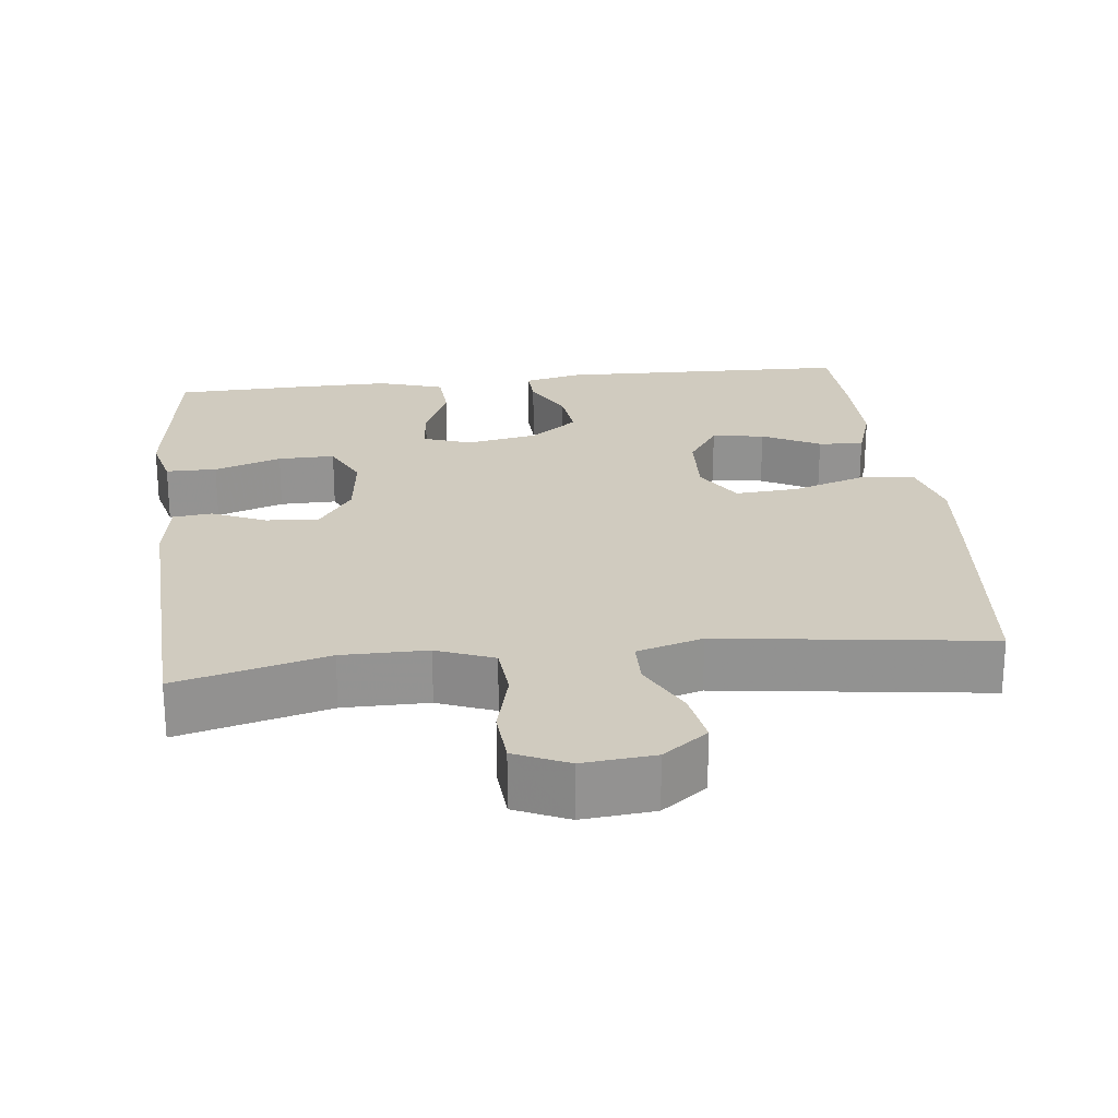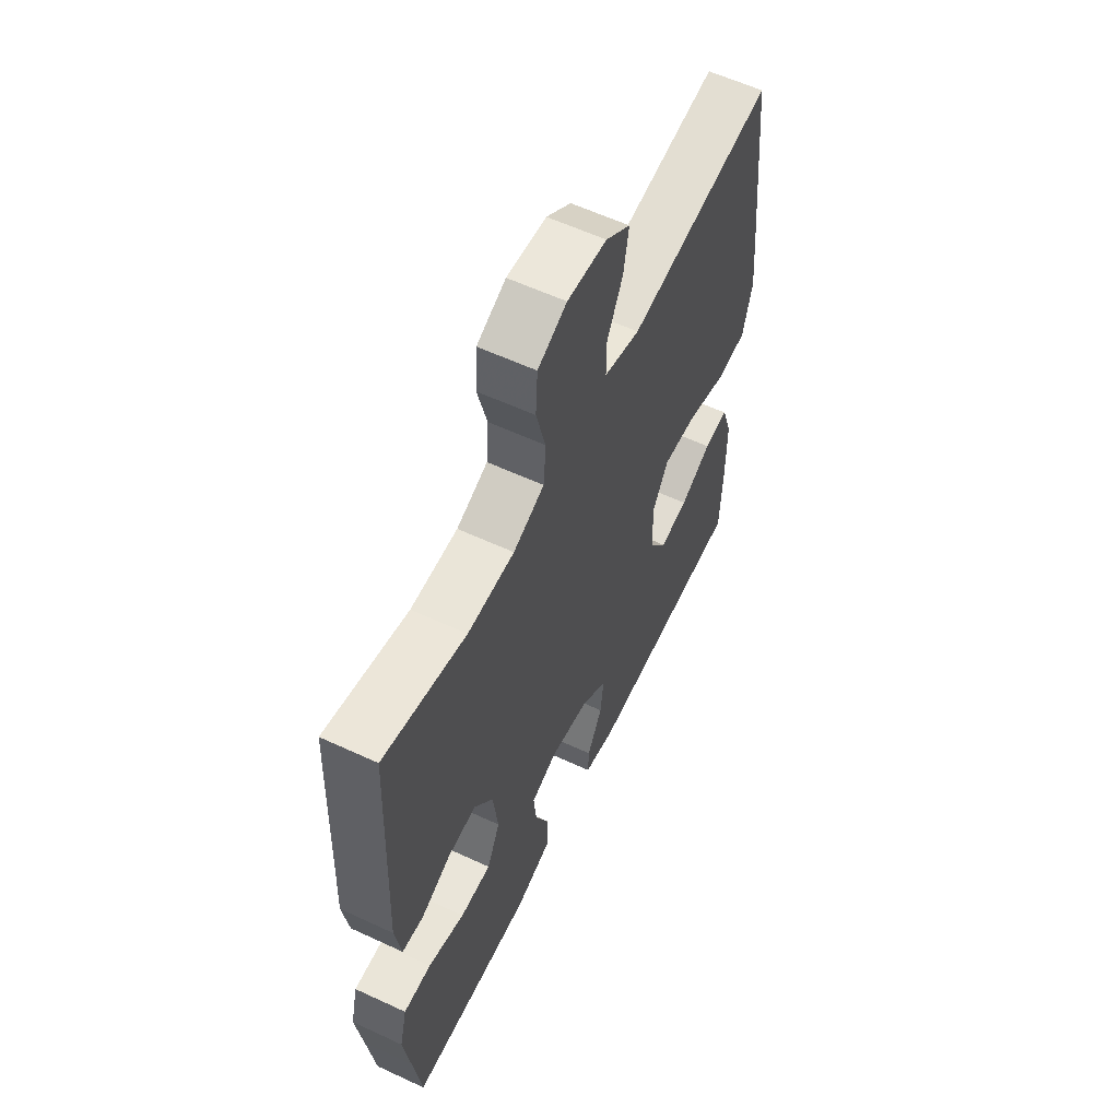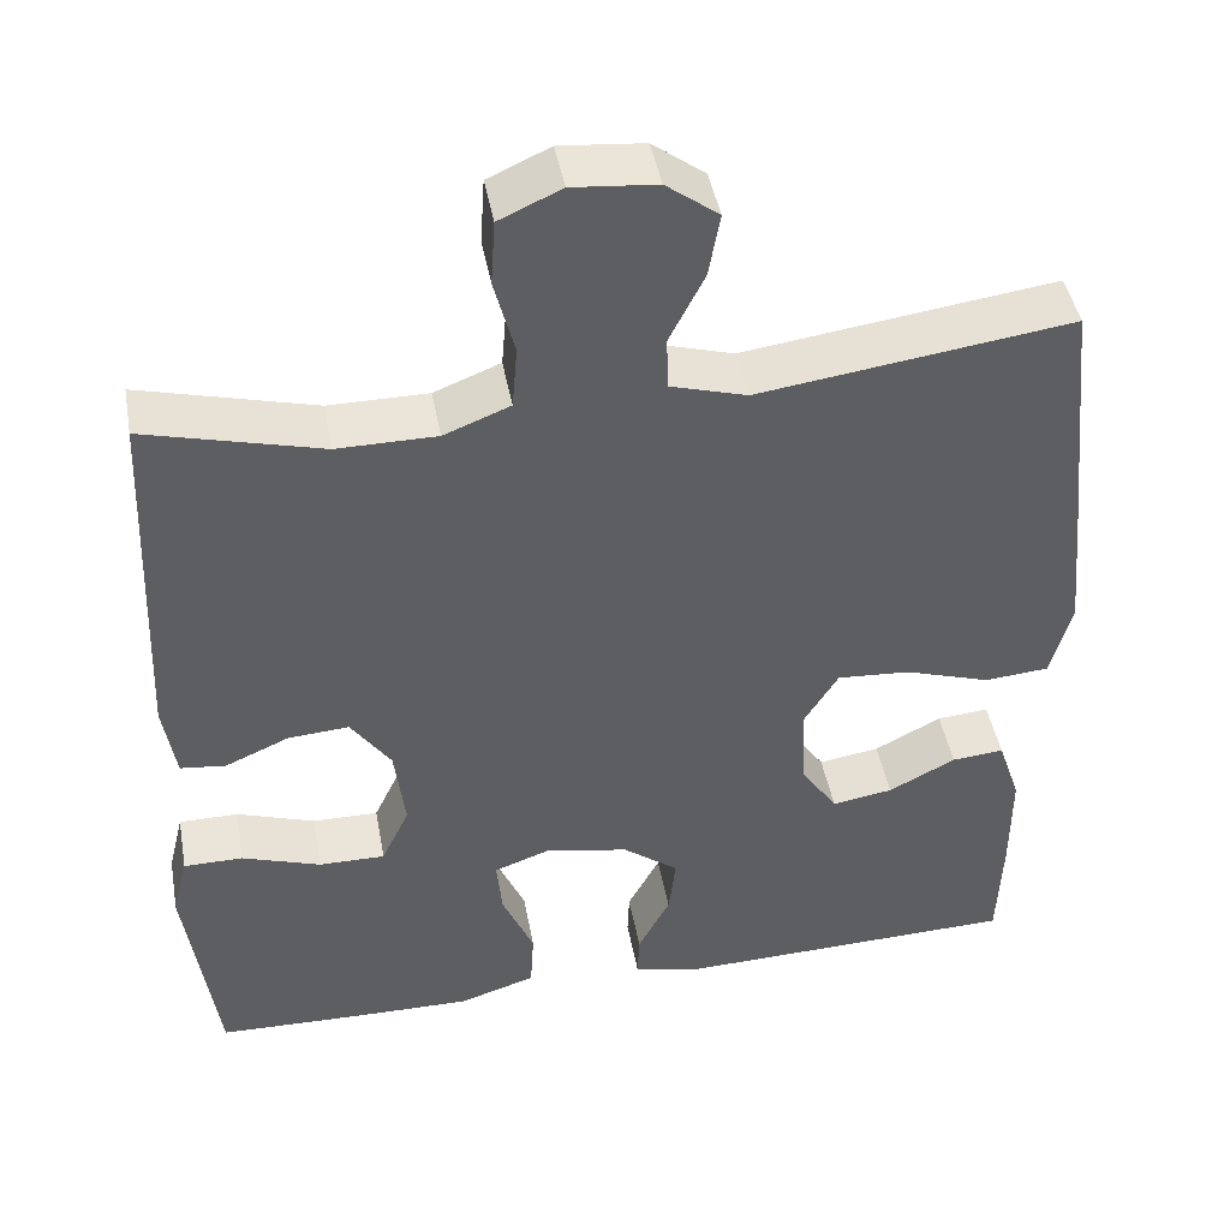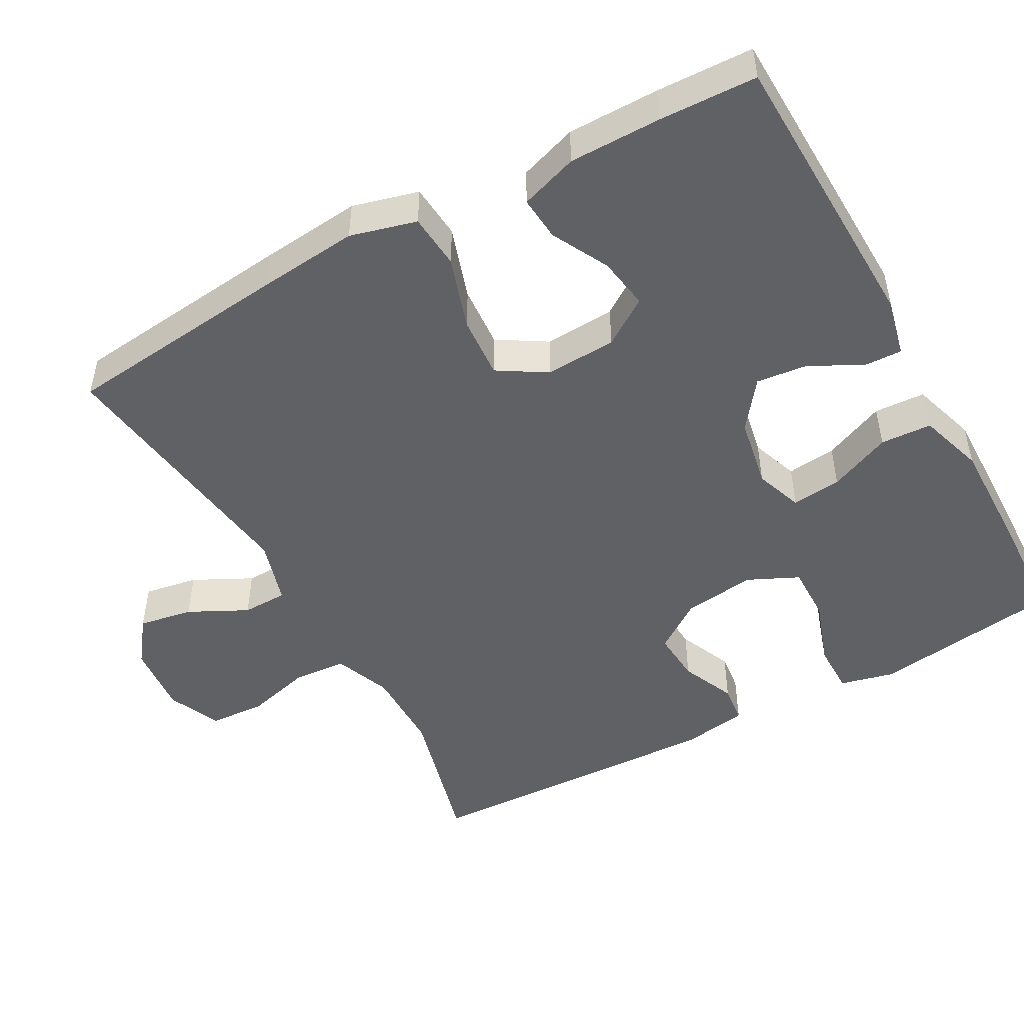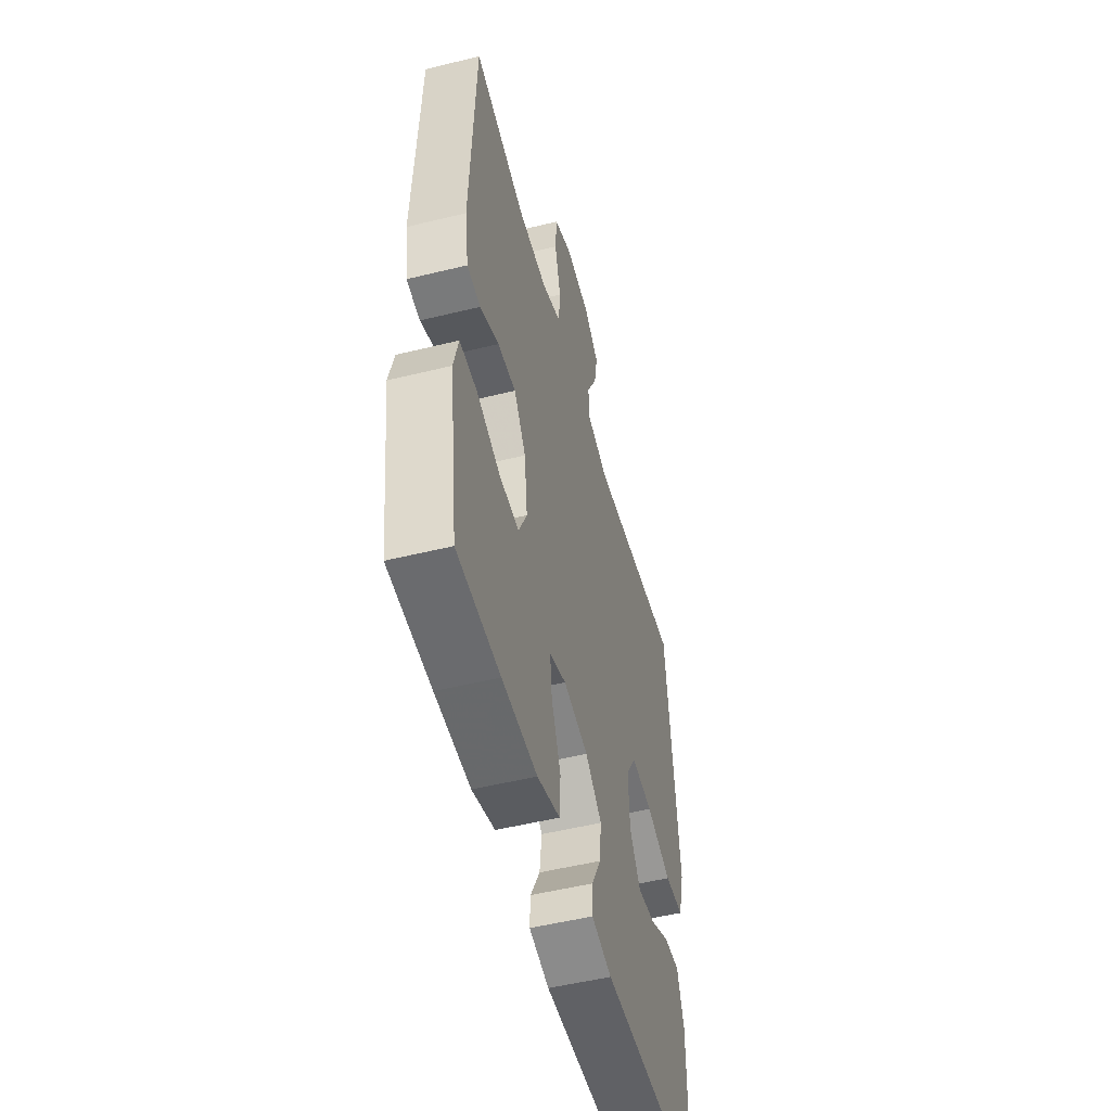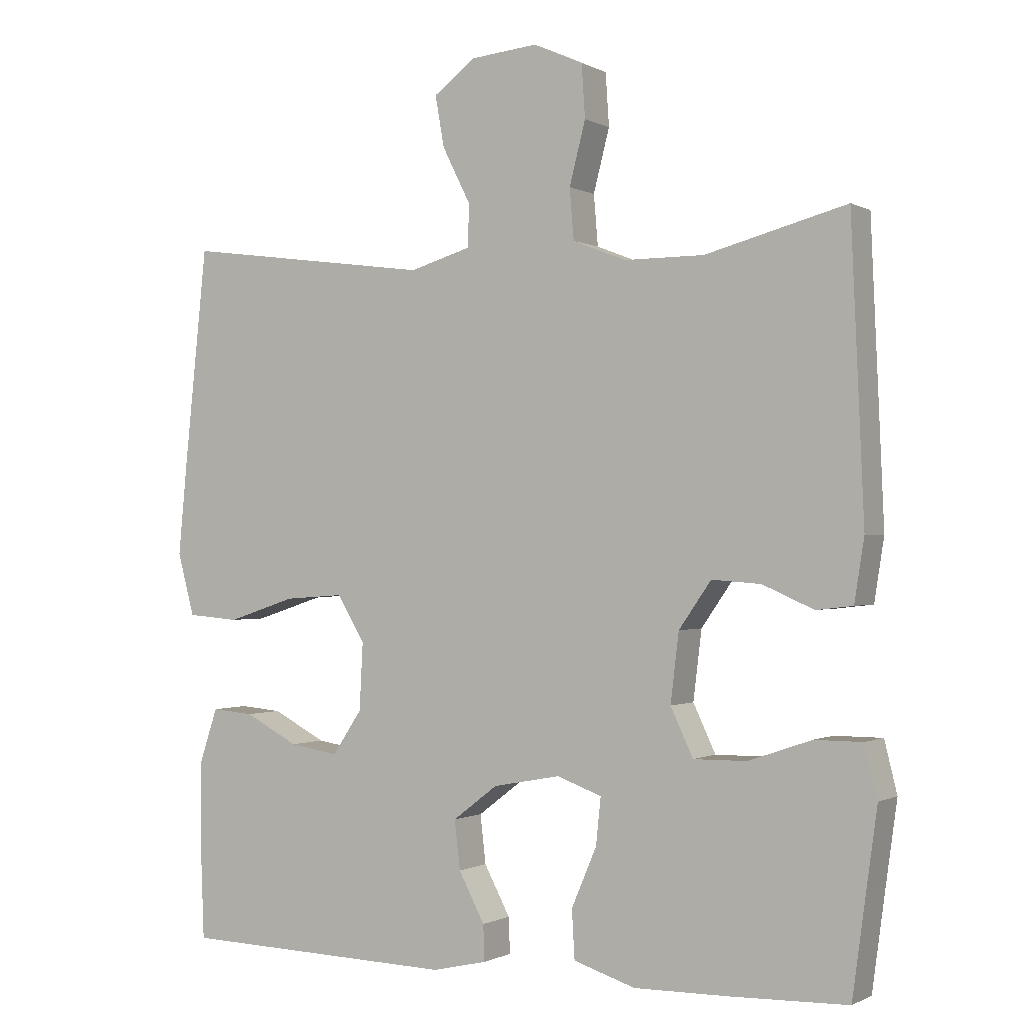
<metadata>
{"format":"obj","ext":"obj","renderer":"f3d","projection":"perspective","resolution":1024,"background":"white","views":[{"elev":23.7,"azim":-6.6,"up":"+Y"},{"elev":59.3,"azim":-64.5,"up":"+Z"},{"elev":44.8,"azim":-10.4,"up":"+Z"},{"elev":-49.1,"azim":119.0,"up":"+Y"},{"elev":-51.8,"azim":-75.1,"up":"+Z"},{"elev":-0.6,"azim":-150.6,"up":"+Z"}]}
</metadata>
<code>
v -0.5 0.07 -0.5
v -0.519 0.07 -0.36
v -0.535 0.07 -0.245
v -0.517 0.07 -0.172
v -0.449 0.07 -0.172
v -0.359 0.07 -0.203
v -0.283 0.07 -0.204
v -0.251 0.07 -0.136
v -0.263 0.07 -0.038
v -0.309 0.07 0.028
v -0.379 0.07 0.023
v -0.452 0.07 -0.009
v -0.504 0.07 -0.003
v -0.518 0.07 0.086
v -0.5 0.07 0.5
v -0.299 0.07 0.447
v -0.185 0.07 0.447
v -0.109 0.07 0.477
v -0.103 0.07 0.549
v -0.126 0.07 0.638
v -0.121 0.07 0.713
v -0.05 0.07 0.745
v 0.046 0.07 0.736
v 0.106 0.07 0.691
v 0.093 0.07 0.618
v 0.053 0.07 0.539
v 0.054 0.07 0.478
v 0.142 0.07 0.452
v 0.5 0.07 0.5
v 0.532 0.07 0.194
v 0.545 0.07 0.058
v 0.521 0.07 -0.031
v 0.447 0.07 -0.037
v 0.349 0.07 -0.005
v 0.265 0.07 0.001
v 0.225 0.07 -0.064
v 0.23 0.07 -0.16
v 0.272 0.07 -0.223
v 0.342 0.07 -0.212
v 0.419 0.07 -0.172
v 0.479 0.07 -0.167
v 0.505 0.07 -0.245
v 0.505 0.07 -0.369
v 0.5 0.07 -0.5
v 0.106 0.07 -0.511
v 0.028 0.07 -0.493
v 0.03 0.07 -0.442
v 0.067 0.07 -0.372
v 0.075 0.07 -0.303
v 0.011 0.07 -0.254
v -0.085 0.07 -0.236
v -0.149 0.07 -0.259
v -0.142 0.07 -0.326
v -0.106 0.07 -0.41
v -0.11 0.07 -0.479
v -0.198 0.07 -0.507
v -0.334 0.07 -0.505
v -0.5 0 -0.5
v -0.519 0 -0.36
v -0.535 0 -0.245
v -0.517 0 -0.172
v -0.449 0 -0.172
v -0.359 0 -0.203
v -0.283 0 -0.204
v -0.251 0 -0.136
v -0.263 0 -0.038
v -0.309 0 0.028
v -0.379 0 0.023
v -0.452 0 -0.009
v -0.504 0 -0.003
v -0.518 0 0.086
v -0.5 0 0.5
v -0.299 0 0.447
v -0.185 0 0.447
v -0.109 0 0.477
v -0.103 0 0.549
v -0.126 0 0.638
v -0.121 0 0.713
v -0.05 0 0.745
v 0.046 0 0.736
v 0.106 0 0.691
v 0.093 0 0.618
v 0.053 0 0.539
v 0.054 0 0.478
v 0.142 0 0.452
v 0.5 0 0.5
v 0.532 0 0.194
v 0.545 0 0.058
v 0.521 0 -0.031
v 0.447 0 -0.037
v 0.349 0 -0.005
v 0.265 0 0.001
v 0.225 0 -0.064
v 0.23 0 -0.16
v 0.272 0 -0.223
v 0.342 0 -0.212
v 0.419 0 -0.172
v 0.479 0 -0.167
v 0.505 0 -0.245
v 0.505 0 -0.369
v 0.5 0 -0.5
v 0.106 0 -0.511
v 0.028 0 -0.493
v 0.03 0 -0.442
v 0.067 0 -0.372
v 0.075 0 -0.303
v 0.011 0 -0.254
v -0.085 0 -0.236
v -0.149 0 -0.259
v -0.142 0 -0.326
v -0.106 0 -0.41
v -0.11 0 -0.479
v -0.198 0 -0.507
v -0.334 0 -0.505
f 56 57 1 2
f 53 54 55 56
f 52 53 56 2
f 51 52 2 3
f 45 46 47 48
f 45 48 49
f 44 45 49
f 43 44 49 50
f 39 40 41 42
f 38 39 42 43
f 31 32 33 34
f 31 34 35
f 28 29 30 31
f 27 28 31 35
f 23 24 25 26
f 23 26 27
f 22 23 27
f 19 20 21 22
f 18 19 22 27
f 17 18 27 35
f 13 14 15 16
f 11 12 13 16
f 10 11 16 17
f 9 10 17 35
f 3 4 5 6
f 51 3 6 7
f 38 43 50
f 37 38 50 51
f 36 37 51 7
f 8 9 35 36
f 7 8 36
f 59 58 114 113
f 113 112 111 110
f 59 113 110 109
f 60 59 109 108
f 105 104 103 102
f 106 105 102
f 106 102 101
f 107 106 101 100
f 99 98 97 96
f 100 99 96 95
f 91 90 89 88
f 92 91 88
f 88 87 86 85
f 92 88 85 84
f 83 82 81 80
f 84 83 80
f 84 80 79
f 79 78 77 76
f 84 79 76 75
f 92 84 75 74
f 73 72 71 70
f 73 70 69 68
f 74 73 68 67
f 92 74 67 66
f 63 62 61 60
f 64 63 60 108
f 107 100 95
f 108 107 95 94
f 64 108 94 93
f 93 92 66 65
f 93 65 64
f 1 58 59 2
f 2 59 60 3
f 3 60 61 4
f 4 61 62 5
f 5 62 63 6
f 6 63 64 7
f 7 64 65 8
f 8 65 66 9
f 9 66 67 10
f 10 67 68 11
f 11 68 69 12
f 12 69 70 13
f 13 70 71 14
f 14 71 72 15
f 15 72 73 16
f 16 73 74 17
f 17 74 75 18
f 18 75 76 19
f 19 76 77 20
f 20 77 78 21
f 21 78 79 22
f 22 79 80 23
f 23 80 81 24
f 24 81 82 25
f 25 82 83 26
f 26 83 84 27
f 27 84 85 28
f 28 85 86 29
f 29 86 87 30
f 30 87 88 31
f 31 88 89 32
f 32 89 90 33
f 33 90 91 34
f 34 91 92 35
f 35 92 93 36
f 36 93 94 37
f 37 94 95 38
f 38 95 96 39
f 39 96 97 40
f 40 97 98 41
f 41 98 99 42
f 42 99 100 43
f 43 100 101 44
f 44 101 102 45
f 45 102 103 46
f 46 103 104 47
f 47 104 105 48
f 48 105 106 49
f 49 106 107 50
f 50 107 108 51
f 51 108 109 52
f 52 109 110 53
f 53 110 111 54
f 54 111 112 55
f 55 112 113 56
f 56 113 114 57
f 57 114 58 1

</code>
